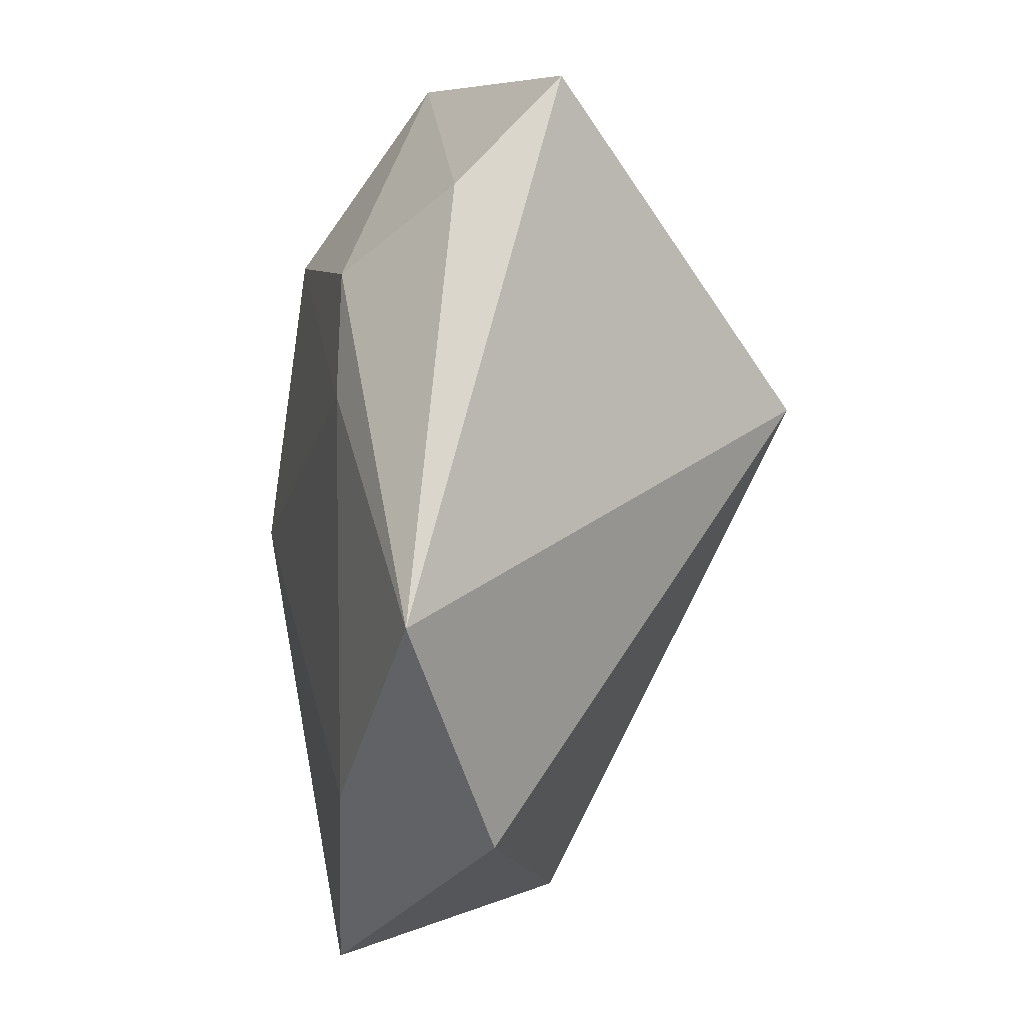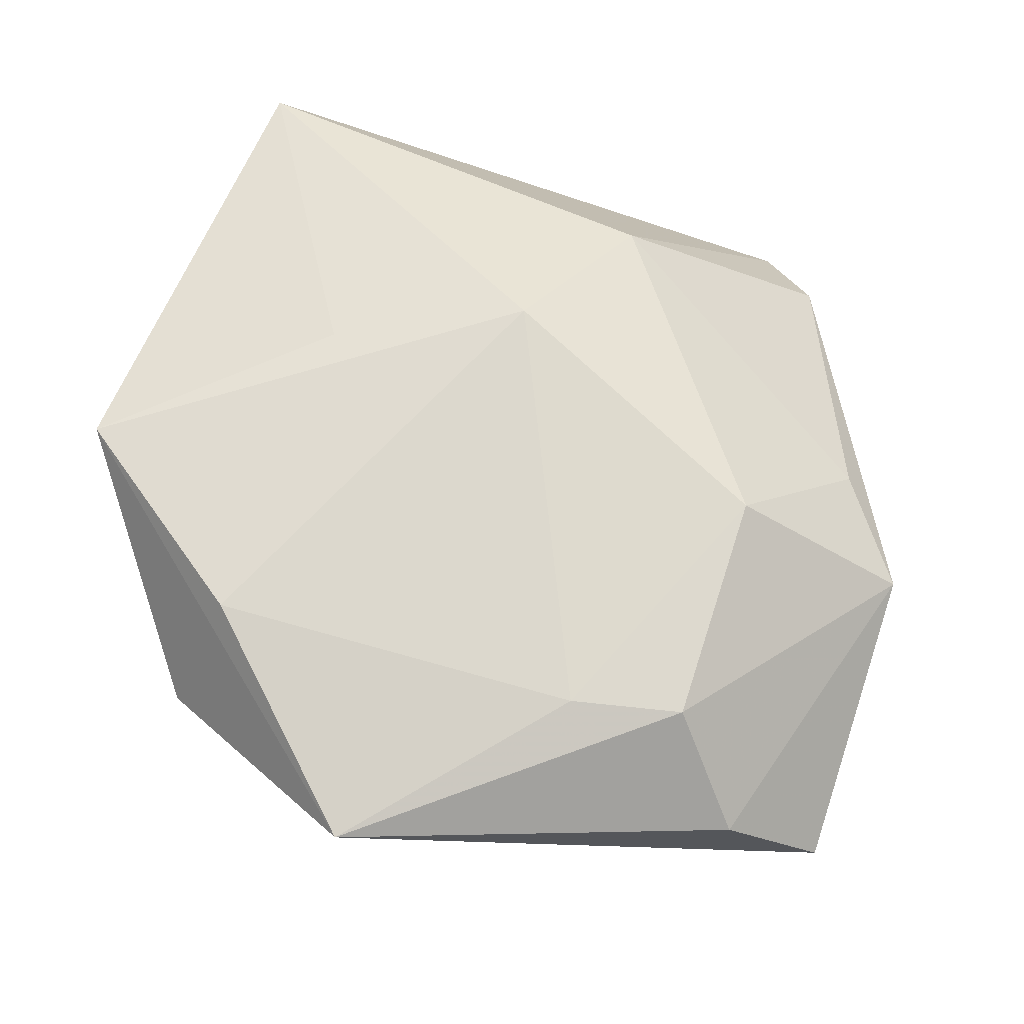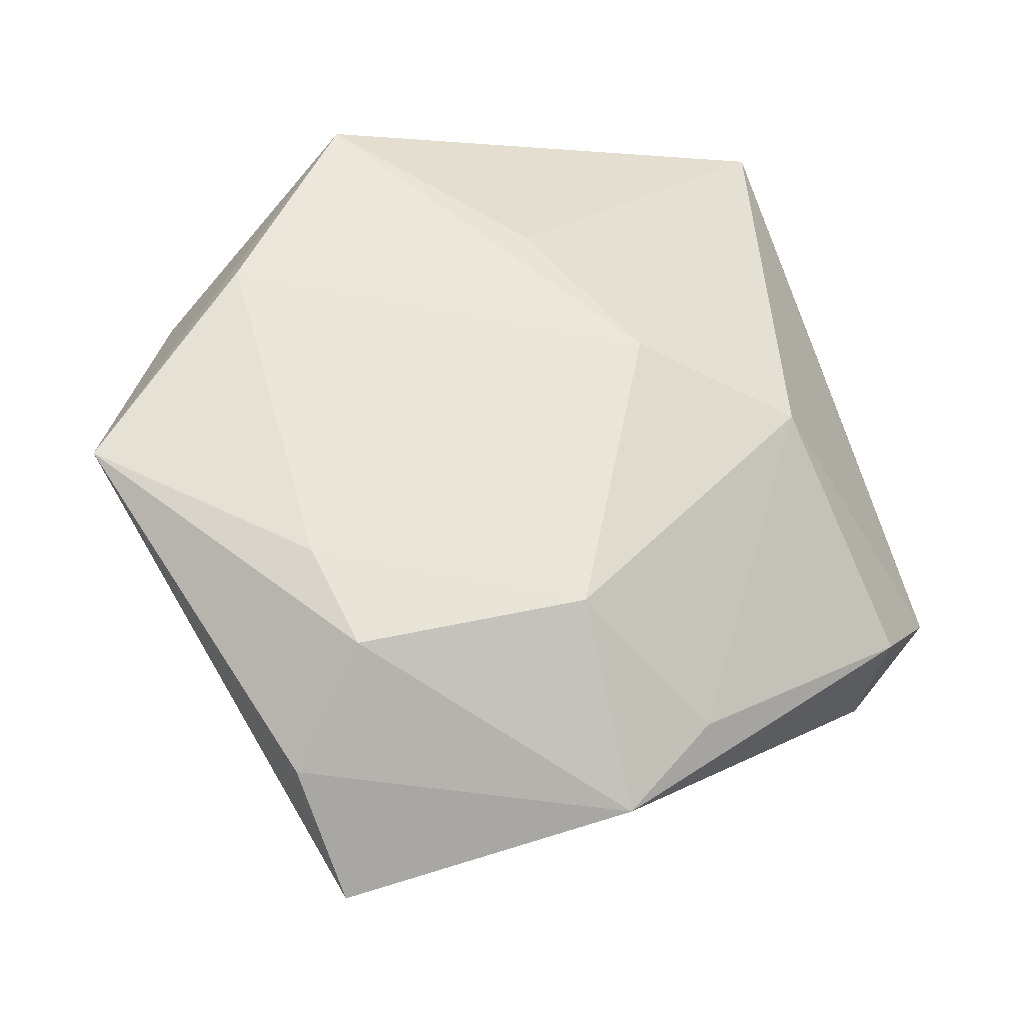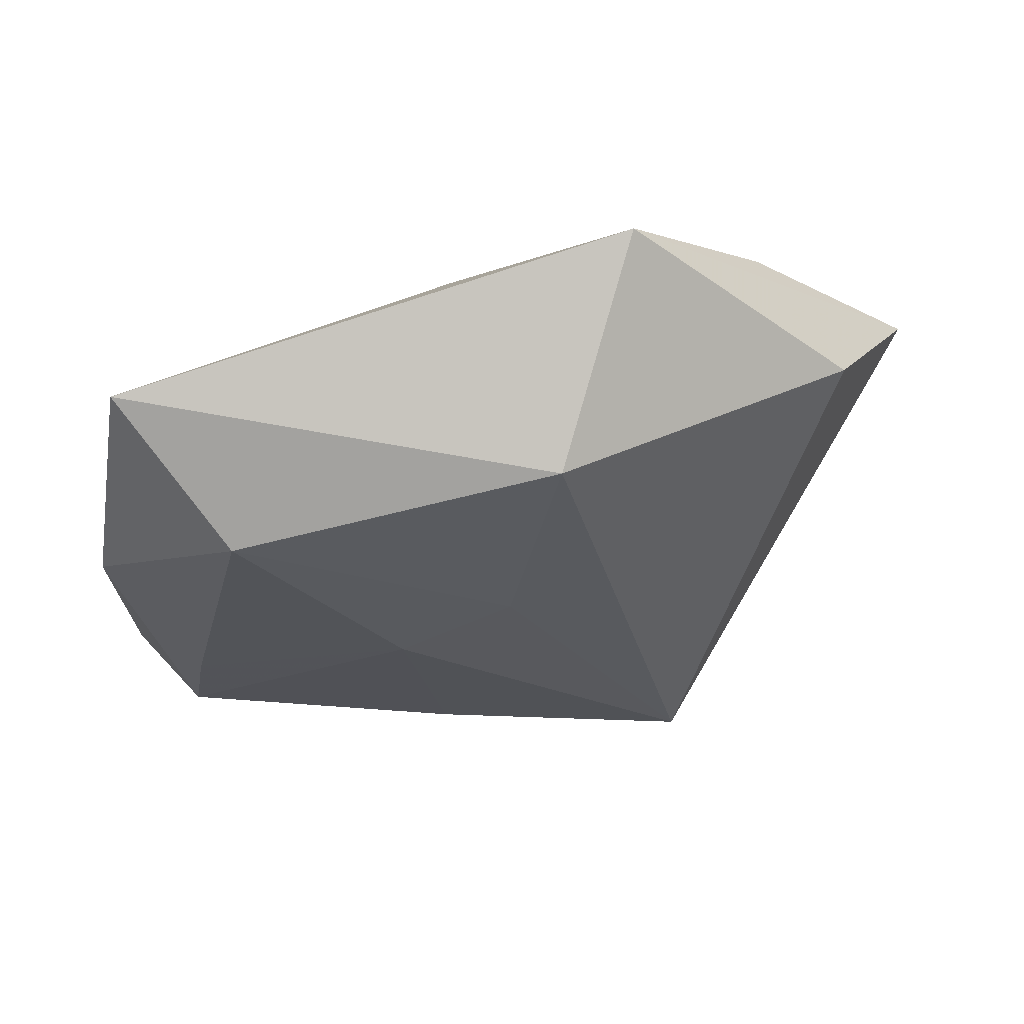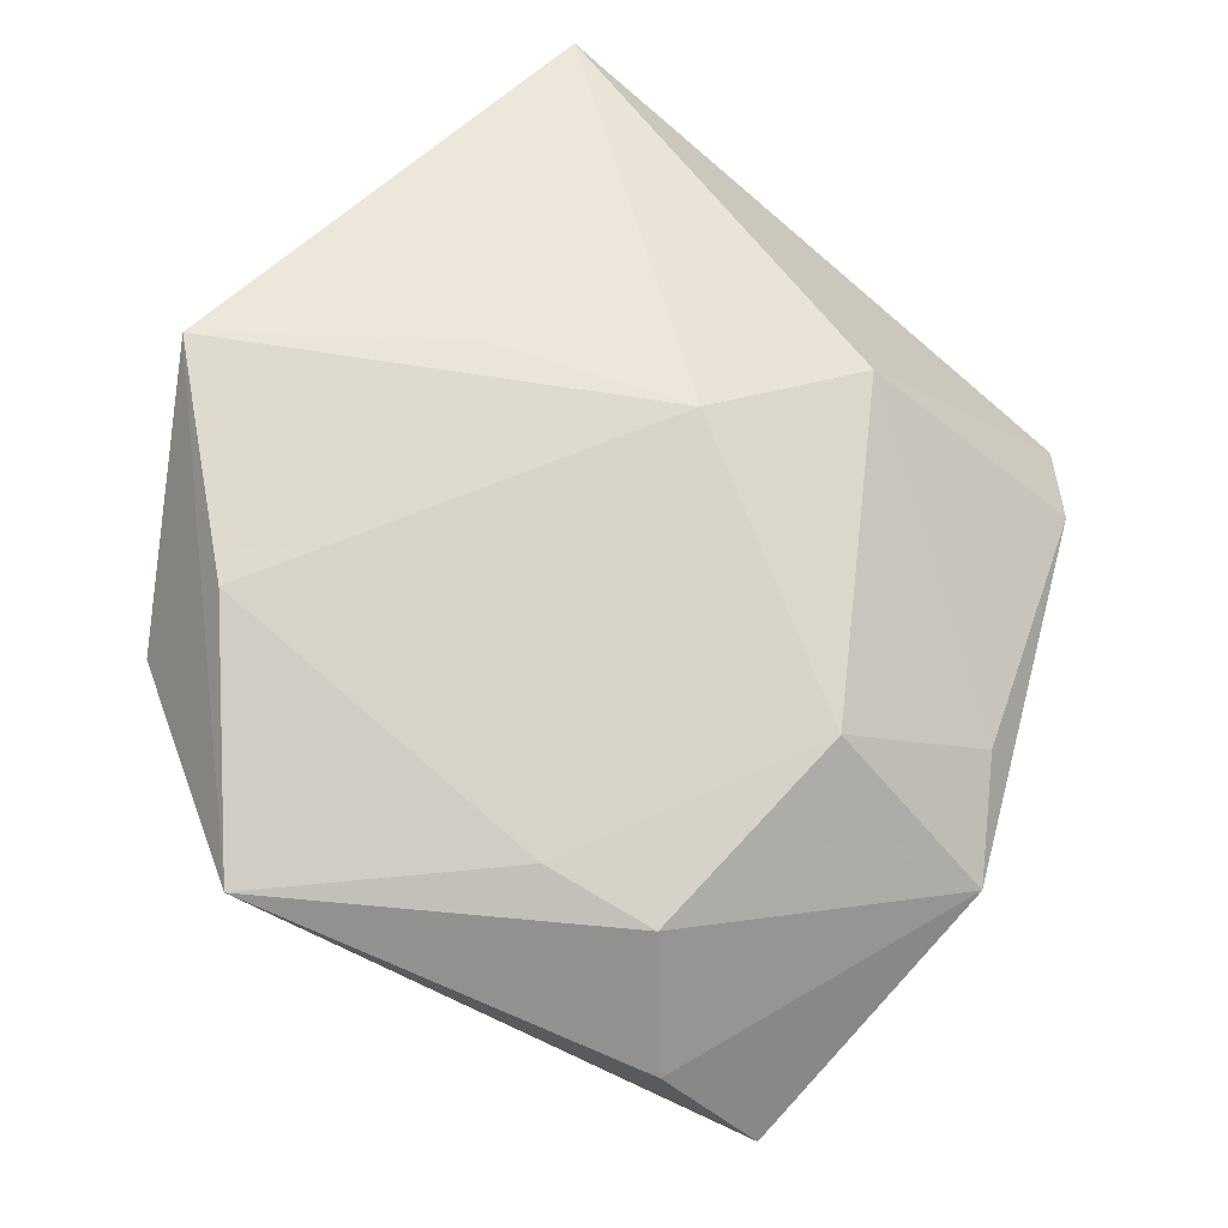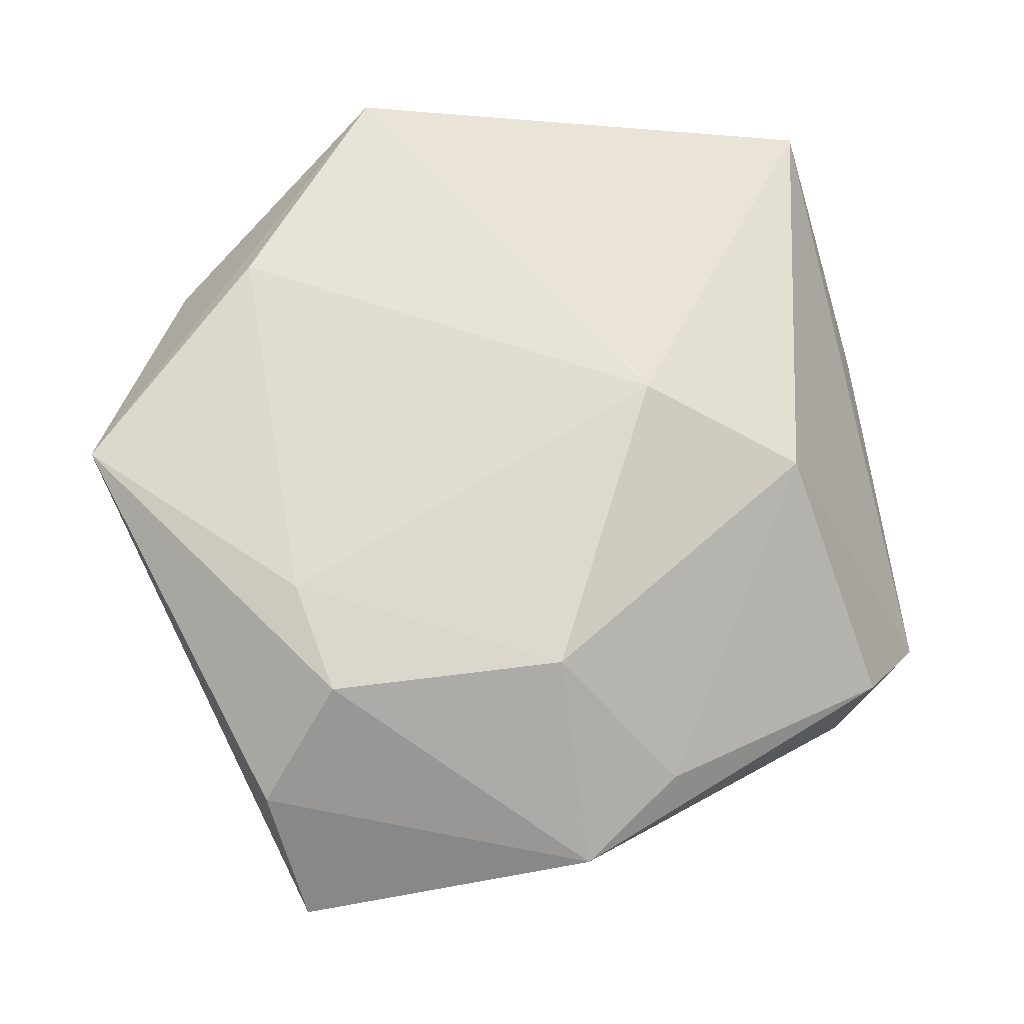
<metadata>
{"format":"obj","ext":"obj","renderer":"f3d","projection":"perspective","resolution":1024,"background":"white","views":[{"elev":5.4,"azim":75.5,"up":"+Y"},{"elev":72.4,"azim":106.5,"up":"+Z"},{"elev":57.5,"azim":165.4,"up":"+Z"},{"elev":-10.4,"azim":-2.7,"up":"+Z"},{"elev":76.5,"azim":131.5,"up":"+Z"},{"elev":68.7,"azim":171.0,"up":"+Z"}]}
</metadata>
<code>
v -0.03201 0.013 -0.02098
v 0.02851 0.03987 0.0001974
v 0.01108 -0.03985 0.01647
v -0.009531 -0.01128 -0.0185
v 0.0008835 0.02369 0.01755
v 0.0252 -0.02179 0.01899
v 0.04296 -0.004783 0.01691
v 0.03289 -0.02526 0.007179
v 0.0009581 -0.01679 -0.01491
v 0.02471 0.01277 0.01899
v 0.01995 0.01077 -0.0237
v -0.03247 0.02459 -0.005112
v -0.03571 -0.03792 0.000754
v 0.02257 0.02314 0.01807
v 0.0007361 0.04039 0.005578
v -0.03909 0.01902 -0.01344
v -0.03909 -0.01479 -0.01095
v -0.02633 0.004879 0.01156
v -0.02514 -0.03143 -0.01203
v -0.03003 0.02505 -0.01755
v 0.004769 -0.03591 -0.005433
v 0.03054 0.03058 0.009976
v -0.009065 0.03336 0.005364
v -0.01205 -0.002628 0.01899
v -0.005036 -0.02037 0.01683
v -0.00479 0.01203 -0.02287
v -0.0308 0.002326 -0.01881
f 25 3 24
f 24 13 25
f 25 13 3
f 19 13 17
f 11 7 8
f 8 7 3
f 3 7 6
f 6 7 10
f 24 3 6
f 6 10 24
f 24 10 5
f 2 7 11
f 22 7 2
f 9 4 11
f 19 4 9
f 21 8 3
f 3 13 21
f 13 19 21
f 19 9 21
f 11 8 21
f 21 9 11
f 17 13 16
f 23 12 18
f 18 5 23
f 24 5 18
f 18 13 24
f 18 16 13
f 12 16 18
f 14 5 10
f 14 7 22
f 10 7 14
f 17 16 1
f 20 16 12
f 20 1 16
f 20 2 11
f 23 5 15
f 5 14 15
f 15 12 23
f 15 20 12
f 2 20 15
f 15 14 22
f 22 2 15
f 11 4 26
f 4 1 26
f 26 20 11
f 1 20 26
f 27 4 19
f 27 1 4
f 27 19 17
f 17 1 27

</code>
